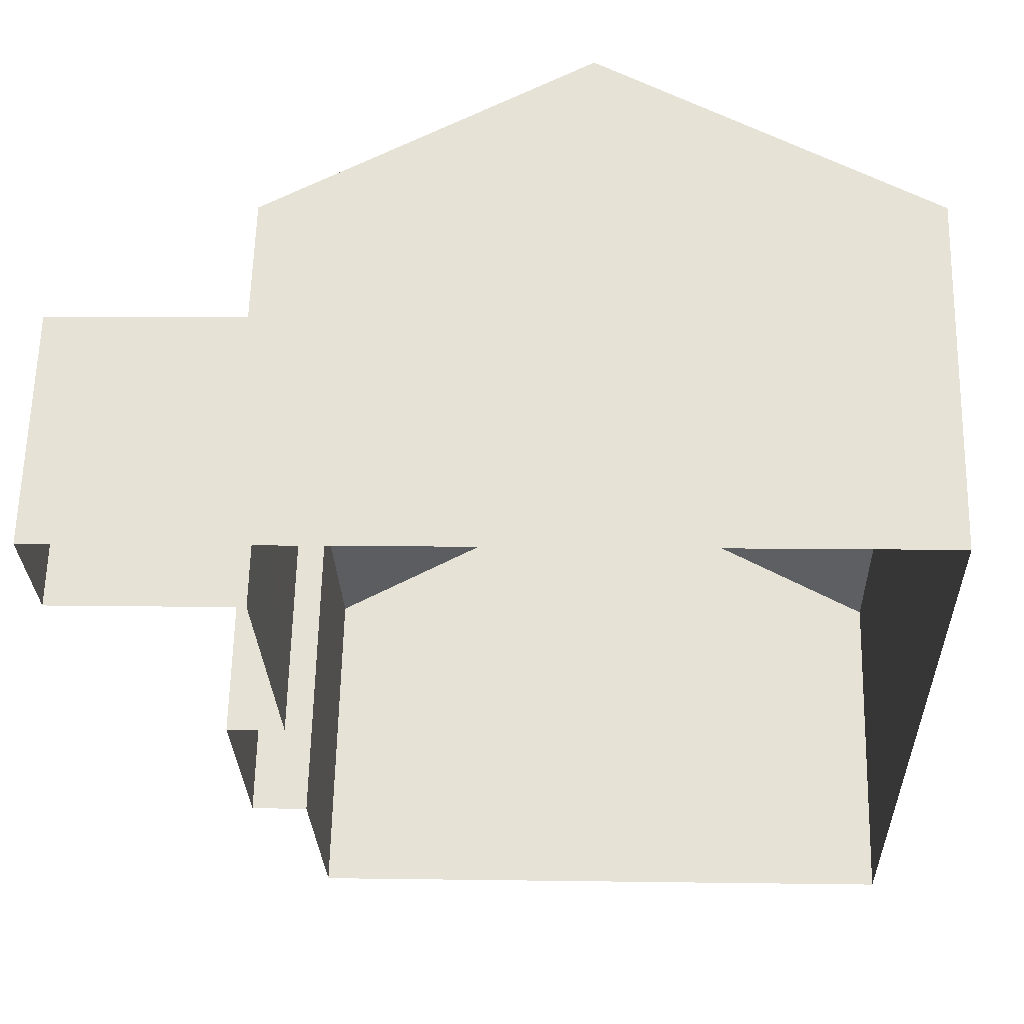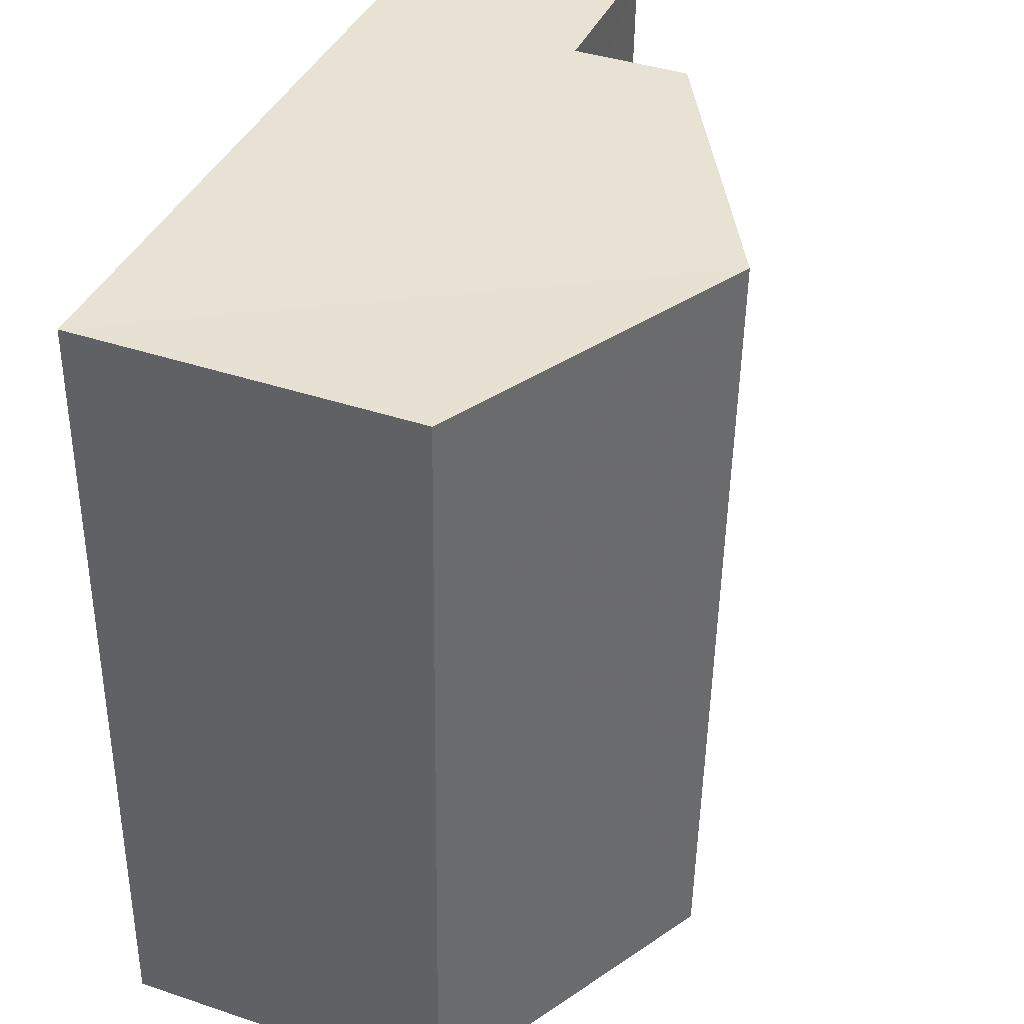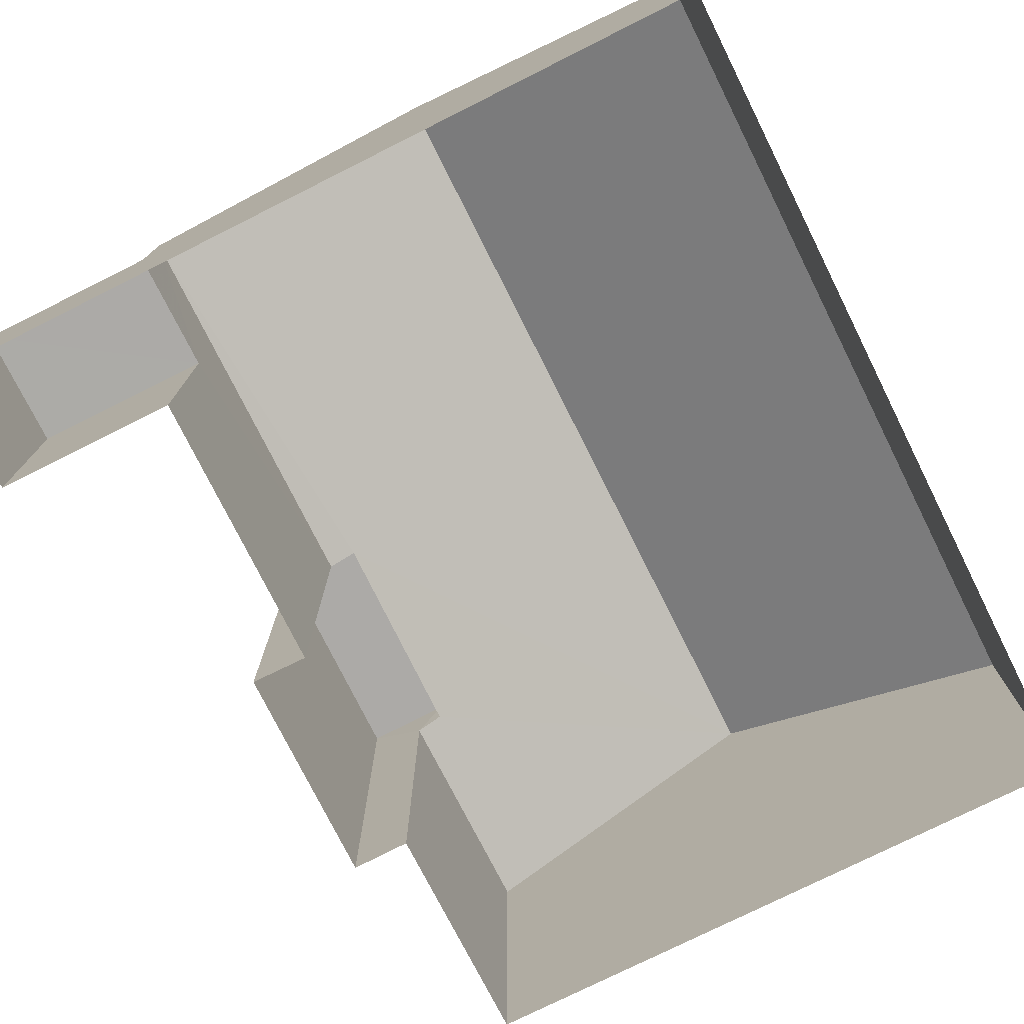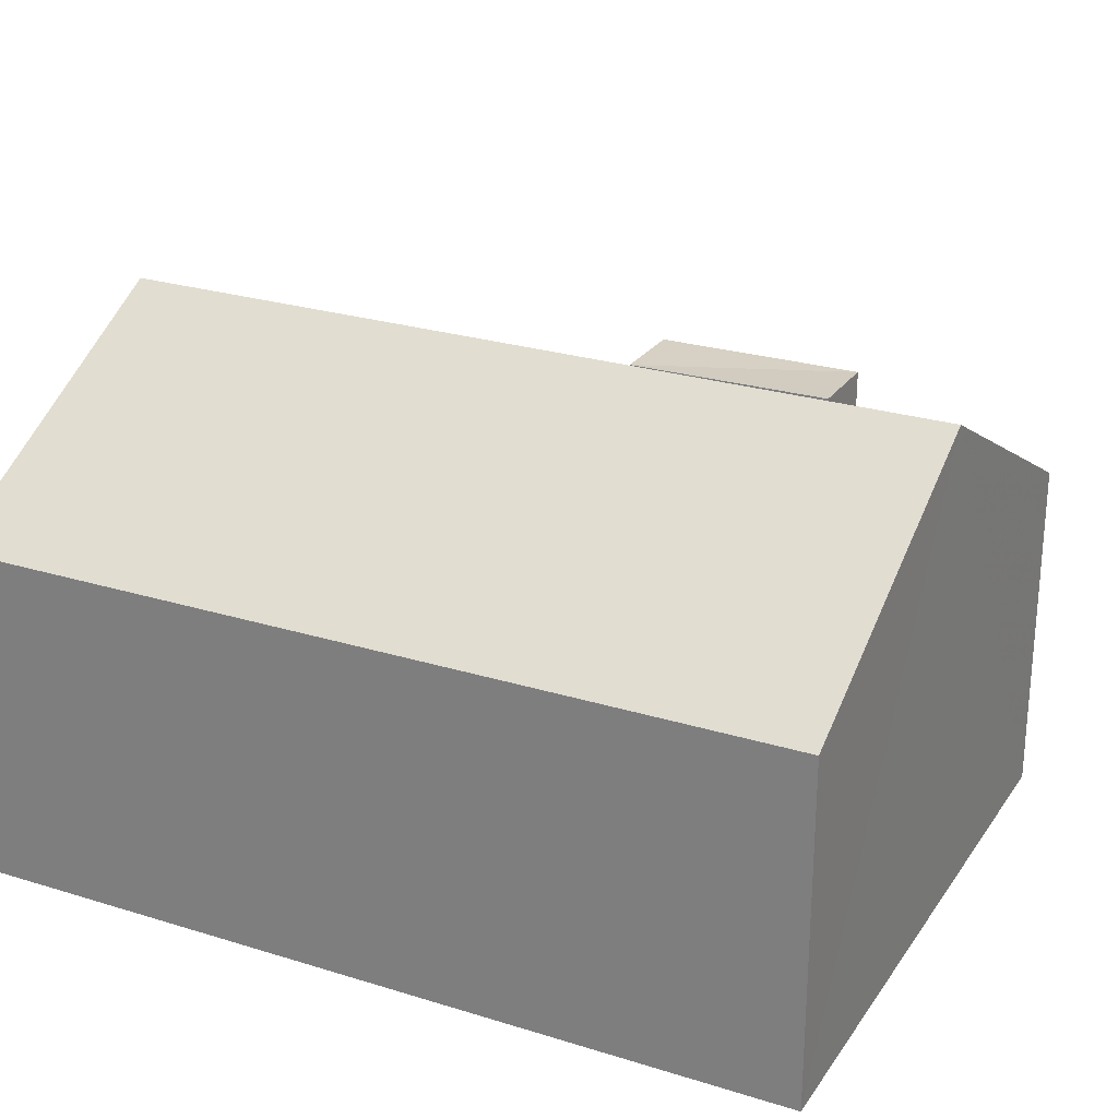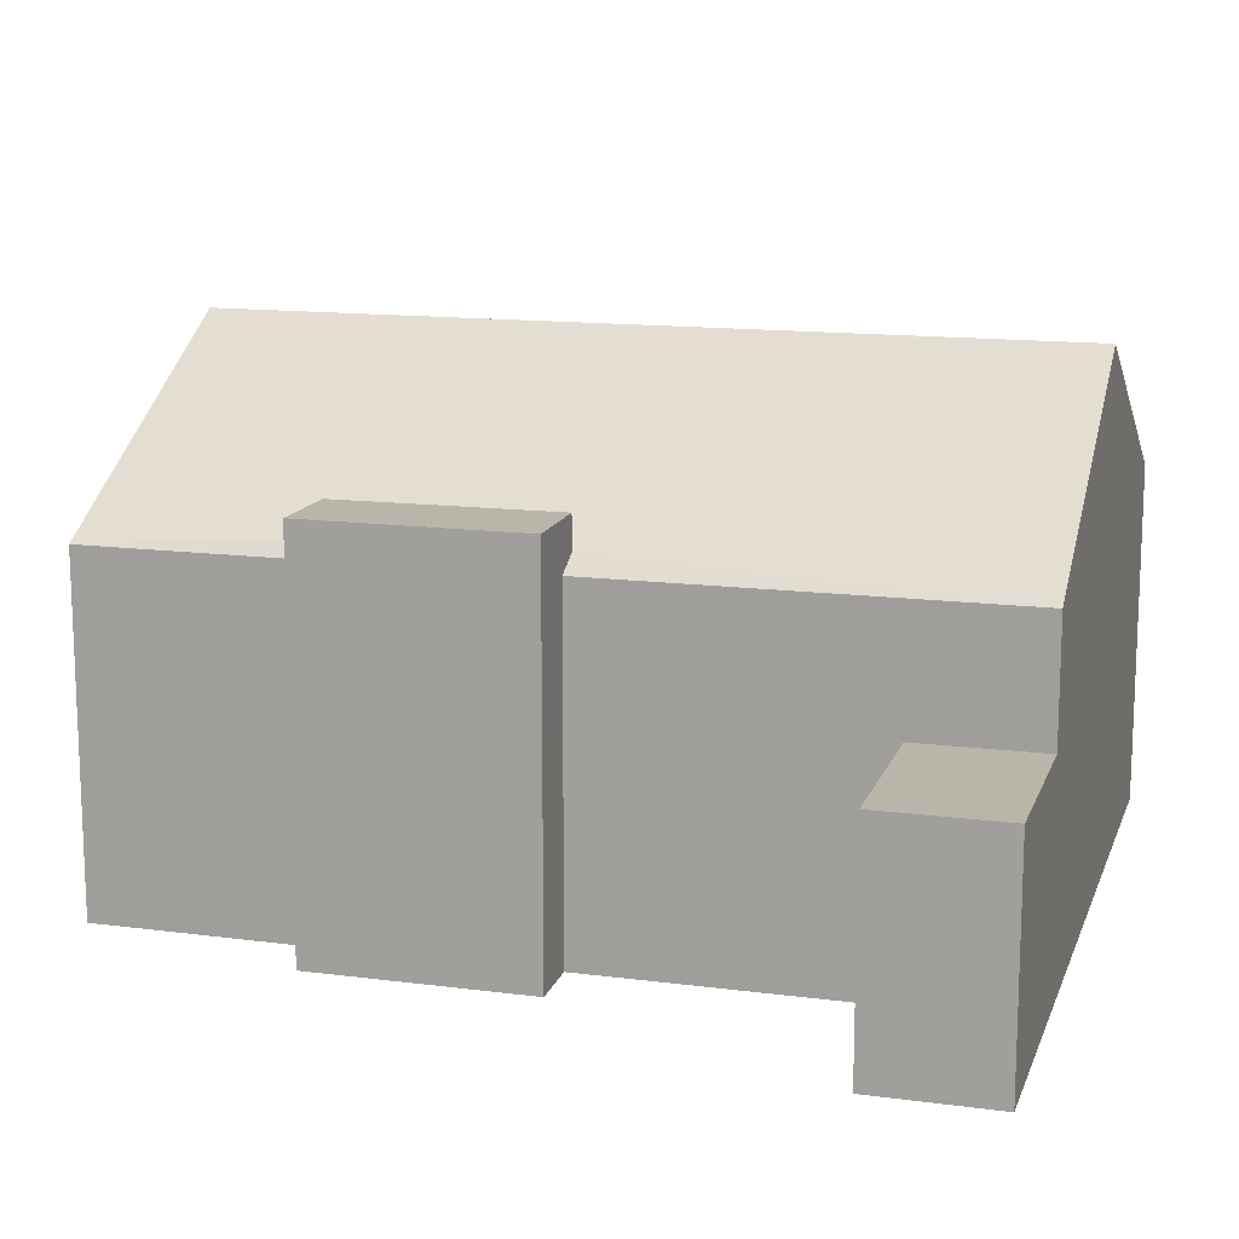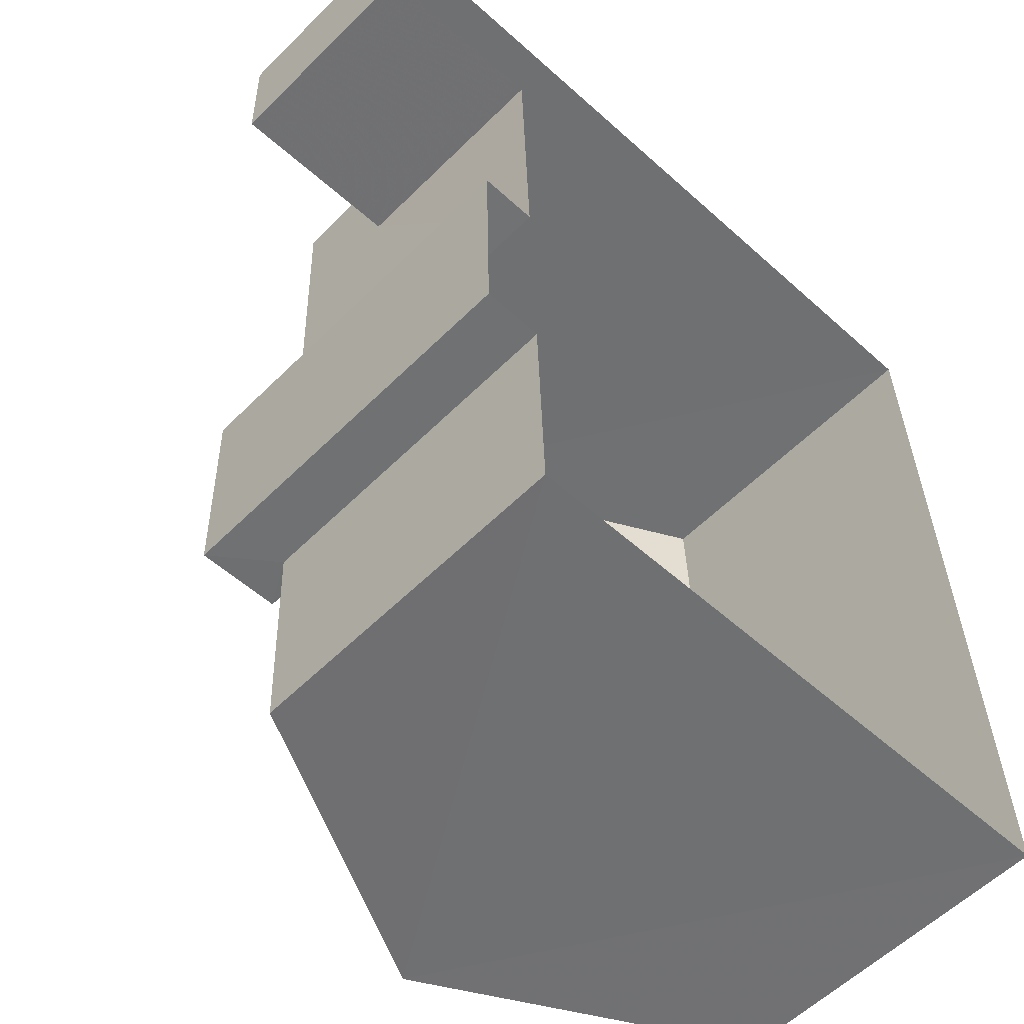
<metadata>
{"format":"obj","ext":"obj","renderer":"f3d","projection":"perspective","resolution":1024,"background":"white","views":[{"elev":62.4,"azim":-178.6,"up":"+Y"},{"elev":41.3,"azim":-67.7,"up":"+Y"},{"elev":-76.1,"azim":-155.3,"up":"+Z"},{"elev":25.3,"azim":-65.4,"up":"+Z"},{"elev":13.9,"azim":104.1,"up":"+Z"},{"elev":-56.2,"azim":136.1,"up":"+Y"}]}
</metadata>
<code>
v -3.725e+05 -1.046e+05 27.67
v -3.725e+05 -1.046e+05 27.67
v -3.725e+05 -1.046e+05 27.67
v -3.725e+05 -1.046e+05 27.67
v -3.725e+05 -1.046e+05 27.67
v -3.725e+05 -1.046e+05 27.67
v -3.725e+05 -1.046e+05 27.67
v -3.725e+05 -1.046e+05 27.67
v -3.725e+05 -1.046e+05 27.67
v -3.725e+05 -1.046e+05 27.67
v -3.725e+05 -1.046e+05 32.98
v -3.725e+05 -1.046e+05 33.19
v -3.725e+05 -1.046e+05 32.98
v -3.725e+05 -1.046e+05 33.19
v -3.725e+05 -1.046e+05 32.98
v -3.725e+05 -1.046e+05 32.98
v -3.725e+05 -1.046e+05 35.51
v -3.725e+05 -1.046e+05 35.51
v -3.725e+05 -1.046e+05 32.98
v -3.725e+05 -1.046e+05 32.98
v -3.725e+05 -1.046e+05 33.71
v -3.725e+05 -1.046e+05 33.71
v -3.725e+05 -1.046e+05 33.71
v -3.725e+05 -1.046e+05 33.71
v -3.725e+05 -1.046e+05 31.16
v -3.725e+05 -1.046e+05 31.16
v -3.725e+05 -1.046e+05 31.16
v -3.725e+05 -1.046e+05 31.16
f 1 2 3
f 2 4 3
f 5 6 1
f 7 6 8
f 9 10 8
f 9 8 5
f 5 1 3
f 8 6 5
f 11 12 13
f 14 15 16
f 17 12 11
f 18 14 12
f 14 18 15
f 18 12 17
f 19 20 18
f 17 19 18
f 21 22 23
f 24 21 23
f 25 26 27
f 28 25 27
f 21 10 9
f 22 21 9
f 5 25 13
f 13 25 11
f 5 3 25
f 11 25 28
f 8 15 7
f 8 16 15
f 3 4 26
f 25 3 26
f 9 13 22
f 22 13 23
f 9 5 13
f 23 13 12
f 19 17 1
f 17 11 28
f 1 28 2
f 2 28 27
f 1 17 28
f 8 10 16
f 10 21 16
f 16 24 14
f 16 21 24
f 19 1 6
f 20 19 6
f 20 6 18
f 6 7 18
f 7 15 18
f 27 4 2
f 27 26 4
f 14 24 23
f 12 14 23

</code>
